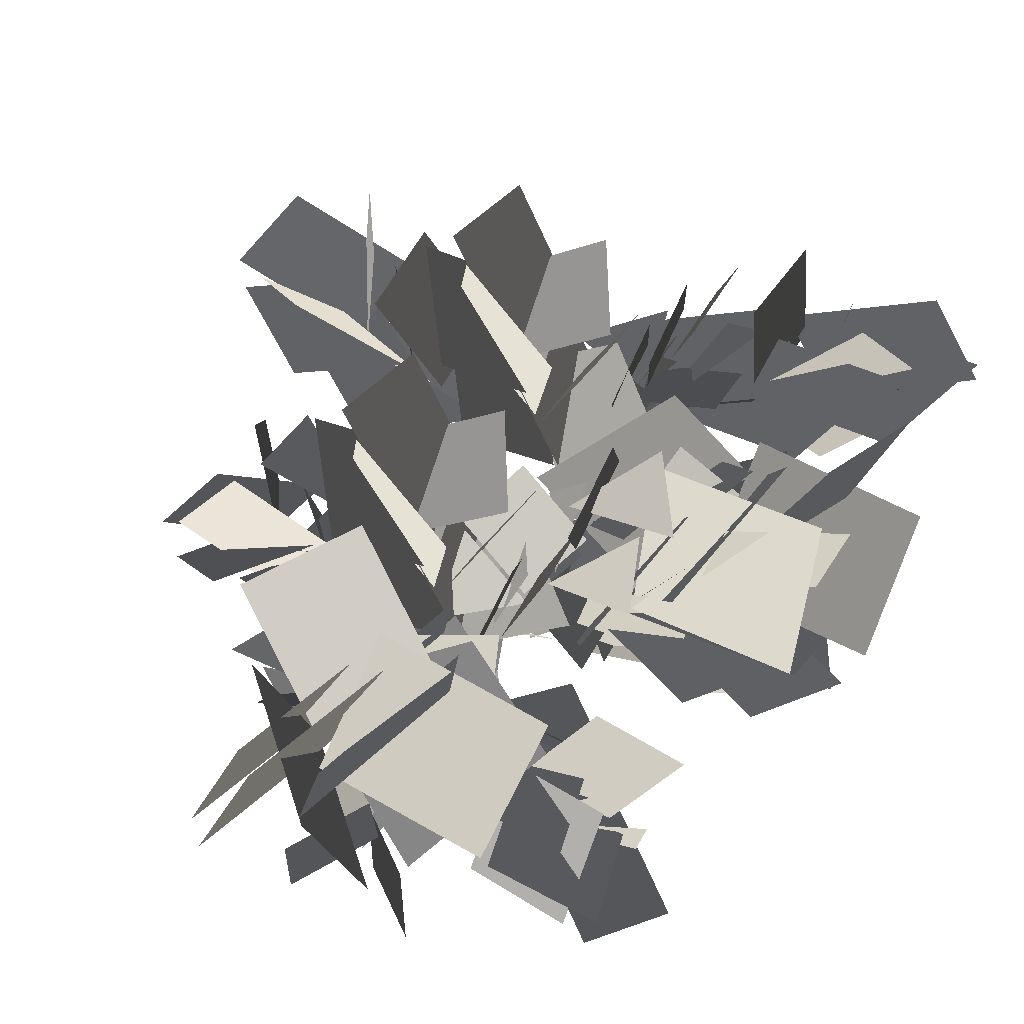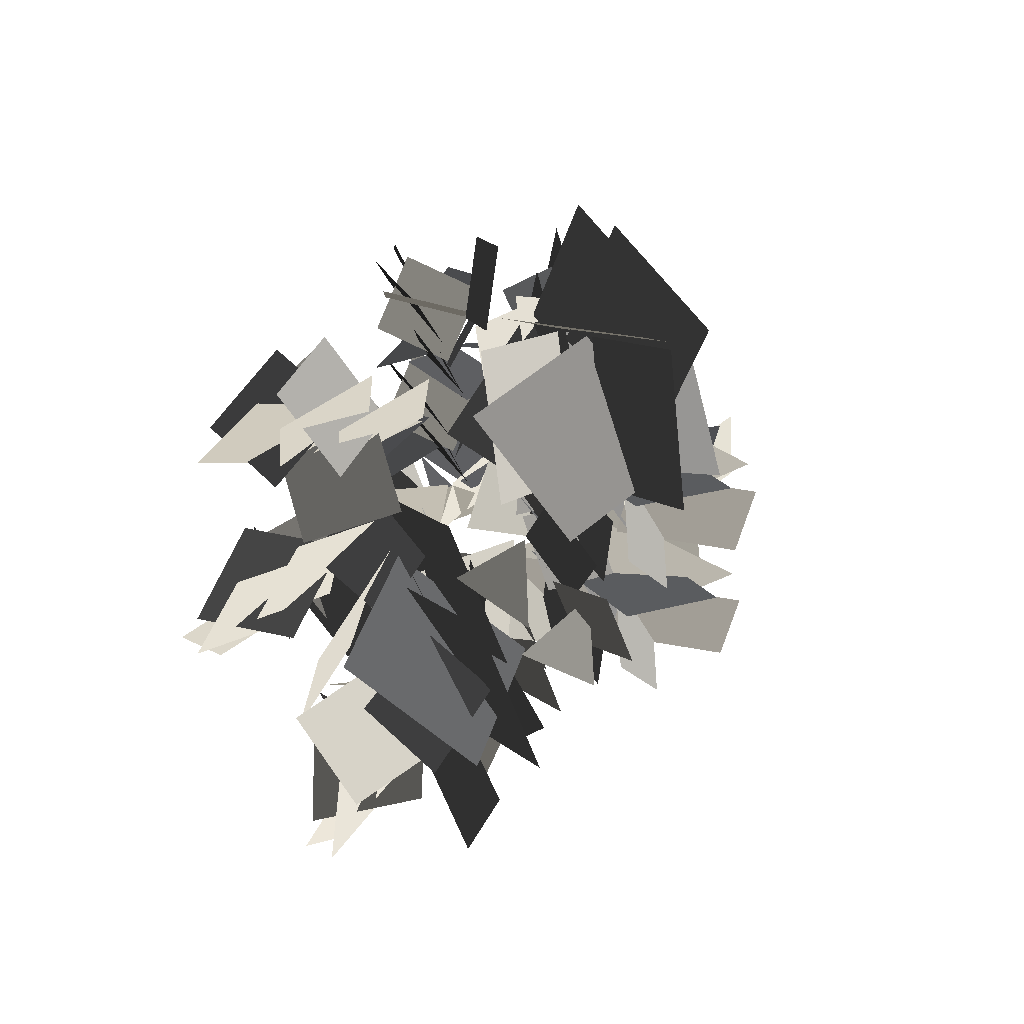
<metadata>
{"format":"obj","ext":"obj","renderer":"f3d","projection":"perspective","resolution":1024,"background":"white","views":[{"elev":53.6,"azim":24.4,"up":"+Y"},{"elev":55.3,"azim":124.7,"up":"+Z"}]}
</metadata>
<code>
v 5.25 5.289 55.28
v 5.865 7.826 52.68
v 4.644 2.761 52.67
v 5.259 5.297 50.07
v 4.386 6.638 48.39
v 3.161 3.186 48.79
v 4.841 2.964 52.06
v 6.066 6.417 51.66
v 6.318 6.451 54.67
v 7.411 9.826 53.67
v 6.511 5.353 51.15
v 7.604 8.728 50.16
v 7.201 9.44 48.79
v 5.137 6.099 47.55
v 6.817 5.877 50.82
v 8.279 12.52 49.14
v 7.873 9.325 47.35
v 7.53 7.565 50.57
v 7.937 10.76 52.36
v 6.029 4.48 51.6
v 2.54 2.466 52.46
v 2.895 6.057 50.47
v 2.669 6.26 50.25
v 4.591 9.063 48.82
v 5.803 4.684 51.37
v 7.725 7.486 49.95
v 9.479 7.575 49.04
v 9.581 3.545 49.88
v 6.612 5.395 51.04
v 9.664 11.39 47.75
v 10.79 8.09 48.93
v 6.968 9.217 49.98
v 0.8431 -5.26 58.54
v 0.12 -1.714 57.85
v 2.711 -1.698 55.23
v 3.434 -5.243 55.92
v 3.812 -5.205 53.34
v -0.08214 -4.527 54.49
v 2.411 -2.029 55.55
v -2.409 -5.371 54.66
v -1.719 -2.227 56.46
v 1.538 -4.574 55.53
v -2.1 -3.18 54.24
v -0.3065 -1.484 56.98
v 2.785 -1.521 54.97
v 0.9922 -3.217 52.24
v -0.08499 -3.418 52.34
v 0.2535 0.2491 52.44
v 3.453 -0.09412 54.23
v 3.115 -3.761 54.14
v -1.026 -7.571 55.84
v 0.04006 -4.734 53.75
v 1.763 -3.243 56.64
v 0.6969 -6.08 58.74
v 0.5613 -4.664 53.38
v 1.628 -1.827 51.29
v 3.351 -0.336 54.18
v 2.284 -3.173 56.28
v 3.623 -2.89 57.66
v 2.035 -3.757 53.96
v 3.365 -0.3529 54.42
v 1.87 -6.359 58.5
v 0.9465 -5.524 55.03
v 2.276 -2.12 55.49
v 3.199 -2.955 58.96
v 10.89 -5.041 58.92
v 6.346 -5.959 57.72
v 6.537 -2.534 54.38
v 11.08 -1.616 55.58
v 12.9 -2.681 51.62
v 10.27 -6.155 53.59
v 6.942 -2.932 54.82
v 9.579 0.5416 52.84
v 11.35 -9.185 53.83
v 7.123 -8.32 55.92
v 8.133 -3.639 56.02
v 12.36 -4.505 53.94
v 8.537 -8.769 53.11
v 6.117 -6.494 56.56
v 6.329 -2.432 54.03
v 8.748 -4.707 50.58
v 9.001 -6.11 50.71
v 4.234 -5.665 50.55
v 4.537 -1.545 52.98
v 9.304 -1.99 53.14
v 14.11 -7.417 55.57
v 10.59 -5.98 52.64
v 8.428 -3.8 56.32
v 11.94 -5.237 59.24
v 10.53 -5.295 52.18
v 7.022 -3.858 49.25
v 4.856 -1.678 52.93
v 8.367 -3.115 55.85
v 10.12 -2.267 57.47
v 9.312 -3.39 52.88
v 4.858 -1.665 53.24
v 5.663 -0.5414 57.82
v 12.32 -3.708 58.98
v 11.52 -4.832 54.39
v 7.064 -3.106 54.75
v 7.868 -1.983 59.33
v -3.458 1.594 47.02
v -1.039 3.899 48.57
v 1.212 1.067 49.27
v -1.207 -1.238 47.72
v 0.8441 -2.318 45.16
v 0.3906 1.335 45.32
v 0.7637 1.217 48.98
v 1.217 -2.436 48.82
v -0.1864 2.674 43.31
v -0.108 4.527 46.49
v -0.4866 1.364 48.35
v -0.5651 -0.4894 45.16
v 1.305 3.528 44.77
v -0.1706 4.055 48.1
v 1.525 1.023 49.33
v 3 0.4967 46
v 2.891 1.071 50.41
v 1.089 -0.7687 47.77
v 3.709 2.151 46.52
v -2.33 0.7917 43.25
v 0.9246 0.8731 44.98
v -2.421 1.351 47.33
v 1.274 0.3957 45.22
v 4.528 0.4771 46.95
v 2.811 0.9952 50.16
v -0.4441 0.9138 48.44
v -2.158 -0.004483 48.41
v 1.246 -0.01201 47
v 2.596 1.056 50.26
v -0.8079 1.064 51.66
v -3.311 0.7202 48.59
v -0.5818 0.1788 45.56
v 0.7687 1.247 48.81
v -1.843 2.964 59.06
v 1.69 3.734 58.35
v 1.665 1.31 55.58
v -1.868 0.5395 56.28
v -3.131 1.598 53.25
v -1.178 4.139 55.07
v 1.338 1.589 55.93
v -0.6152 -0.9522 54.11
v -2.02 6.45 55.39
v 1.153 5.654 57.09
v 0.3797 2.06 56.85
v -2.793 2.856 55.15
v 1.837 1.252 55.31
v 0.09505 3.209 52.72
v 1.035 5.192 56.21
v -3.43 4.044 57.9
v -1.397 4.063 54.32
v 0.1424 2.166 57.07
v -0.5632 2.617 55.3
v 1.469 2.635 51.71
v 3.009 0.7387 54.47
v -1.193 0.9232 57.8
v -0.4163 2.061 54.38
v 2.996 0.7098 54.71
v 2.219 -0.4275 58.13
v 1.247 1.727 55.88
v 0.47 0.5893 59.29
v -2.554 2.509 57.26
v 4.194 9.486 66.26
v 5.568 3.195 64.57
v 1.104 3.545 59.64
v -0.2689 9.836 61.33
v 1.551 12.46 55.96
v 6.198 8.737 58.95
v 1.619 4.096 60.29
v -3.028 7.815 57.31
v 10.38 10.23 59.56
v 8.999 4.311 62.29
v 2.497 5.723 62.05
v 3.881 11.64 59.33
v 9.865 6.34 58.46
v 6.41 2.903 63
v 0.9929 3.263 59.14
v 4.448 6.701 54.61
v 6.383 7.046 54.91
v 5.776 0.4263 54.54
v -0.1481 0.8004 57.56
v 0.4591 7.42 57.93
v 7.782 14.03 61.88
v 6.038 9.217 57.62
v 2.696 6.126 62.48
v 4.44 10.94 66.74
v 5.127 9.144 56.91
v 3.384 4.334 52.65
v 0.04082 1.243 57.51
v 1.785 6.053 61.77
v 0.4705 8.449 63.98
v 2.424 7.434 57.69
v -0.004176 1.24 57.94
v -1.957 2.255 64.22
v 2.342 11.48 66.25
v 4.295 10.46 59.96
v 1.867 4.267 60.21
v -0.08626 5.282 66.49
v 1.412 -4.718 52.49
v 0.6888 -1.173 51.8
v 3.28 -1.156 49.18
v 4.003 -4.702 49.87
v 3.134 -5.912 46.75
v 0.4866 -3.985 48.44
v 2.98 -1.488 49.5
v 5.627 -3.415 47.81
v 2.452 -2.461 50.38
v 1.761 -5.604 48.58
v -1.495 -3.258 49.51
v 0.01512 -2.657 47.19
v 0.2623 -0.9421 50.92
v 3.354 -0.9792 48.92
v 0.4838 -2.877 46.29
v 0.8223 0.7905 46.39
v 4.022 0.4472 48.18
v 3.684 -3.22 48.08
v -0.4574 -7.029 49.79
v 0.6088 -4.193 47.7
v 2.332 -2.702 50.59
v 1.266 -5.538 52.69
v 1.13 -4.122 47.33
v 2.196 -1.286 45.23
v 3.919 0.2054 48.13
v 2.853 -2.631 50.23
v 3.527 -4.051 51.37
v 2.604 -3.216 47.9
v 3.933 0.1884 48.37
v 4.857 -0.6465 51.84
v 2.438 -5.818 52.44
v 1.515 -4.983 48.98
v 2.845 -1.578 49.44
v 3.768 -2.413 52.91
v 6.225 -2.384 63.19
v 4.504 -3.725 60.22
v 2.98 -0.4259 59.61
v 4.701 0.915 62.58
v 2.249 0.9058 64.49
v 0.6092 -1.426 62.15
v 2.962 -0.4247 59.5
v 4.602 1.907 61.84
v 6.474 -5.591 44.34
v 4.173 -5.133 47.18
v 5.075 -1.564 47.33
v 7.376 -2.022 44.49
v 5.772 0.1289 42.32
v 3.635 -2.543 43.68
v 5.111 -2.017 47.02
v 7.248 0.655 45.65
v 2.182 -3.931 42.23
v 2.283 -4.911 45.78
v 5.466 -3.101 46.19
v 5.365 -2.121 42.64
v 4.949 -1.293 47.45
v 2.967 0.02775 44.64
v 2.359 -3.925 45.63
v 2.231 -0.6249 44.15
v 1.085 -0.296 47.63
v 4.587 -0.2256 48.78
v 5.733 -0.5548 45.29
v 4.692 -4.38 40.95
v 3.483 -1.853 43.34
v 5.561 -3.361 45.98
v 6.771 -5.888 43.59
v 3.709 -1.27 43.48
v 2.5 1.258 45.87
v 4.578 -0.2496 48.51
v 5.788 -2.777 46.12
v 7.404 -3.51 45.32
v 4.785 -0.9512 44.91
v 4.703 -0.4494 48.56
v 7.322 -3.008 48.97
v 5.054 -2.291 45.05
v 7.632 -4.599 47.29
v 7.714 -5.101 43.64
v 12.13 4.27 43.54
v 10.9 1.445 45.56
v 7.433 2.337 44.7
v 8.663 5.163 42.68
v 10.49 2.043 40.41
v 11.26 -0.1179 43.83
v 9.235 2.936 44.23
v 7.432 1.81 41.75
v 6.366 -1.615 43.77
v 5.726 1.581 45.49
v 12.2 3.229 39.67
v 9.102 1.587 40.8
v 9.541 3.067 44.14
v 12.64 4.709 43.01
v 8.495 1.788 40.77
v 5.398 0.1459 41.91
v 5.836 1.626 45.25
v 8.934 3.268 44.12
v 9.793 5.005 43.94
v 7.663 2.553 42.2
v 6.001 1.736 45.39
v 8.131 4.187 47.13
v 11.83 5.632 42.98
v 9.697 3.181 41.24
v 8.034 2.363 44.42
v 10.16 4.815 46.16
v 5.566 2.825 38.78
v 2.08 3.3 37.68
v 4.941 3.178 34.72
v 8.631 1.471 35.29
v 8.676 2.958 38.66
v 5.101 2.16 39.06
v 5.056 0.6722 35.69
v 5.99 0.6258 35.11
v 6.585 -1.425 38.11
v 4.524 0.891 40.1
v 3.93 2.942 37.1
v 7.397 5.584 33.15
v 6.2 2.521 34.82
v 6.329 4.238 38.07
v 7.526 7.301 36.41
v 5.603 2.319 34.93
v 4.406 -0.7435 36.59
v 4.535 0.9733 39.85
v 5.732 4.036 38.19
v 5.327 5.922 37.93
v 4.788 2.553 36.54
v 4.625 1.17 39.95
v 5.164 4.539 41.35
v 6.338 7.554 36.6
v 5.798 4.186 35.21
v 5.635 2.803 38.62
v 6.175 6.171 40.01
v -11.26 -3.031 49.17
v -8.337 1.158 48.91
v -3.428 -0.7192 49.19
v -6.35 -4.909 49.45
v -4.549 -5.768 46.42
v -6.987 -1.854 45.9
v -4.274 -0.8484 49.1
v -1.835 -4.762 49.62
v -9.645 -1.162 44
v -8.648 1.784 46.43
v -6.394 -1.47 49.06
v -7.391 -4.415 46.64
v -7.25 0.9161 44.44
v -7.537 1.642 48.04
v -2.808 -0.9599 47.31
v -3.778 -0.8011 44.69
v -0.7974 2.842 45.82
v -0.5213 0.4152 49.45
v -3.502 -3.228 48.32
v -11.55 -4.352 45.4
v -6.233 -2.196 45.45
v -6.907 -1.631 49.06
v -12.22 -3.786 49.01
v -5.37 -2.494 45.62
v -0.0575 -0.3386 45.67
v -0.7316 0.2268 49.28
v -6.045 -1.929 49.24
v -7.866 -3.818 50.22
v -4.148 -2.503 47.36
v -0.9964 0.2124 49.45
v -4.714 -1.102 52.32
v -11.25 -4.887 49.71
v -7.535 -3.572 46.84
v -4.383 -0.8562 48.93
v -8.101 -2.171 51.8
v -9.929 6.595 42.69
v -5.295 8.185 44.16
v -2.158 4.112 43.03
v -6.792 2.523 41.56
v -5.164 2.312 38.32
v -5.142 6.656 39.96
v -2.92 4.507 42.97
v -2.943 0.1635 41.34
v -6.691 9.409 38.89
v -4.793 9.915 42.31
v -5.016 5.198 42.85
v -6.913 4.692 39.43
v -3.697 9.444 40.02
v -4.218 8.5 43.55
v -1.68 3.982 42.97
v -1.158 4.927 39.45
v -1.686 6.258 39.09
v 2.471 6.8 41.51
v 0.821 3.275 43.51
v -3.337 2.733 41.09
v -10.16 7.49 38.79
v -4.598 6.212 39.33
v -5.529 5.354 42.82
v -11.09 6.632 42.28
v -4.054 5.461 39.26
v 1.509 4.184 39.8
v 0.5782 3.326 43.29
v -4.985 4.603 42.75
v -7.656 3.762 42.9
v -3.34 4.03 40.65
v 0.3176 3.38 43.46
v -3.998 3.112 45.71
v -10.96 5.016 42.28
v -6.644 5.283 40.03
v -2.987 4.633 42.83
v -7.302 4.366 45.09
v 15.38 1.961 44.76
v 16.58 7.217 45.41
v 11.12 2.2 46.74
v 12.32 7.456 47.39
v 10.13 -4.858 45.15
v 11.33 0.3976 45.79
v 5.874 -4.619 47.13
v 7.067 0.6364 47.77
v 15.84 9.11 46.98
v 15.86 1.619 48.63
v 8.549 -0.7319 46.82
v 8.524 6.758 45.16
v 7.402 4.912 40.16
v 13.57 2.604 42.41
v 9.478 0.1635 46.79
v 3.307 2.472 44.55
v 18.22 3.585 40.84
v 18.06 0.2776 45.74
v 11.47 2.81 46.79
v 11.64 6.118 41.89
v 16.83 -0.7955 42.23
v 15.78 0.01034 47.6
v 8.133 -1.339 46.69
v 9.183 -2.145 41.32
v 11.32 -2.001 40.78
v 10.1 -8.416 43.95
v 5.922 -4.598 47.27
v 7.142 1.817 44.1
v 17.18 9.437 41.13
v 12.67 2.117 41.43
v 11.94 3.465 46.79
v 16.45 10.78 46.49
v 11.34 1.717 41.31
v 6.838 -5.602 41.61
v 6.109 -4.255 46.97
v 10.61 3.065 46.67
v 10.72 7.236 47.2
v 8.98 1.244 43.39
v 6.314 -3.93 47.25
v 8.051 2.061 51.06
v 14.09 11.38 46.54
v 12.35 5.386 42.72
v 9.688 0.2117 46.59
v 11.43 6.203 50.4
v -0.3404 12.26 43.18
v 3.835 9.599 44.47
v 2.604 4.64 43.21
v -1.571 7.297 41.92
v -0.7866 6.003 38.62
v 2.646 8.657 40.26
v 2.432 5.483 43.18
v -1.001 2.829 41.54
v 3.796 11.62 39.27
v 5.455 10.35 42.61
v 1.654 7.551 43.15
v -0.005176 8.821 39.8
v 5.726 9.28 40.28
v 4.741 8.979 43.82
v 2.801 4.189 43.13
v 3.785 4.49 39.59
v 4.483 5.747 39.26
v 7.565 2.773 41.51
v 3.829 1.782 43.57
v 0.7477 4.756 41.31
v 0.124 13.12 39.29
v 2.628 7.977 39.61
v 1.454 8.05 43.14
v -1.05 13.2 42.82
v 2.382 7.085 39.52
v 4.886 1.936 39.84
v 3.712 2.009 43.36
v 1.208 7.158 43.04
v -1.118 8.704 43.29
v 1.746 5.586 40.88
v 3.595 2.241 43.54
v 0.7311 5.359 45.96
v -2.226 12.08 42.8
v 0.637 8.963 40.39
v 2.486 5.619 43.05
v -0.3777 8.736 45.46
v 15.15 -8.539 42.62
v 10.47 -8.978 44.65
v 8.98 -3.994 45.45
v 13.65 -3.555 43.42
v 11.84 -1.758 40.84
v 10.39 -6.153 41.18
v 9.526 -4.566 45.11
v 10.98 -0.1713 44.76
v 10.65 -8.722 39.07
v 9.138 -9.728 42.57
v 11.18 -5.802 44.31
v 12.69 -4.796 40.81
v 8.583 -3.71 45.54
v 7.317 -3.187 42.12
v 8.659 -8.449 42.54
v 7.259 -4.413 41.3
v 3.532 -4.396 44.38
v 6.616 -2.473 46.82
v 10.34 -2.489 43.73
v 14.55 -8.085 38.68
v 9.981 -5.375 40.85
v 11.59 -6.093 44.12
v 16.15 -8.803 41.96
v 9.755 -4.514 41.11
v 5.188 -1.804 43.28
v 6.794 -2.522 46.55
v 11.36 -5.232 44.39
v 14.15 -5.382 44.13
v 9.806 -3.491 42.97
v 7.034 -2.708 46.63
v 11.38 -4.599 47.79
v 16.64 -7.326 42.42
v 12.3 -5.436 41.27
v 9.523 -4.653 44.93
v 13.86 -6.543 46.08
v 10.61 -2.976 31.24
v 14.56 -2.266 29.58
v 10.9 -0.4266 33.99
v 14.85 0.2828 32.34
v 5.385 -1.626 35.53
v 9.336 -0.9169 33.87
v 5.67 0.9227 38.28
v 9.62 1.632 36.62
v 16.35 -1.524 30.27
v 12.07 -4.347 33.65
v 8.559 0.3955 35.9
v 12.83 3.219 32.52
v 9.347 4.602 30.3
v 9.76 -0.9503 30.2
v 9.294 0.04657 35.26
v 8.881 5.599 35.37
v 10.52 -3.475 27.19
v 10.34 -5.602 31.41
v 11.38 -0.4842 33.71
v 11.56 1.642 29.48
v 7.964 -4.255 29.94
v 10.56 -4.56 33.51
v 8.035 0.5183 36.16
v 5.438 0.823 32.58
v 5.658 -0.4821 31.41
v 2.523 -2.462 35.88
v 5.753 0.8611 38.35
v 8.889 2.841 33.88
v 14.35 -0.9411 25.93
v 8.884 -0.2496 30.05
v 11.89 -0.5997 33.33
v 17.36 -1.291 29.21
v 8.349 0.5724 30.58
v 2.882 1.264 34.7
v 5.887 0.9138 37.98
v 11.35 0.2223 33.86
v 14.36 1.365 32.87
v 8.512 1.557 32.93
v 6.249 0.8105 37.98
v 12.1 0.619 37.92
v 17.38 0.5202 29.92
v 11.54 0.7117 29.98
v 9.275 -0.03436 35.04
v 15.12 -0.2261 34.98
v -0.4513 12.16 52.42
v 3.724 9.507 53.71
v 2.493 4.548 52.45
v -1.682 7.205 51.15
v -0.8976 5.912 47.86
v 2.535 8.565 49.5
v 2.321 5.391 52.42
v -1.112 2.738 50.77
v 3.685 11.53 48.5
v 5.344 10.26 51.85
v 1.543 7.459 52.38
v -0.1161 8.729 49.04
v 5.615 9.188 49.51
v 4.63 8.888 53.06
v 2.69 4.098 52.37
v 3.674 4.398 48.83
v 4.372 5.655 48.49
v 7.454 2.681 50.75
v 3.718 1.69 52.81
v 0.6367 4.664 50.55
v 0.01303 13.03 48.53
v 2.517 7.885 48.85
v 1.343 7.958 52.38
v -1.161 13.11 52.06
v 2.271 6.993 48.76
v 4.775 1.845 49.07
v 3.601 1.918 52.6
v 1.097 7.066 52.28
v -1.229 8.612 52.53
v 1.635 5.494 50.12
v 3.484 2.149 52.78
v 0.6201 5.267 55.19
v -2.337 11.99 52.04
v 0.526 8.871 49.62
v 2.375 5.527 52.29
v -0.4886 8.645 54.7
g Tree_1(Clone)_37615_55
f 1 3 2
f 4 2 3
f 5 7 6
f 7 5 8
f 9 11 10
f 12 10 11
f 13 15 14
f 16 18 17
f 18 16 19
f 20 22 21
f 23 25 24
f 26 24 25
f 27 29 28
f 30 32 31
f 33 35 34
f 35 33 36
f 37 39 38
f 40 42 41
f 43 45 44
f 45 43 46
f 47 49 48
f 49 47 50
f 51 53 52
f 53 51 54
f 55 57 56
f 57 55 58
f 59 61 60
f 62 64 63
f 64 62 65
f 66 68 67
f 68 66 69
f 70 72 71
f 72 70 73
f 74 76 75
f 76 74 77
f 78 80 79
f 80 78 81
f 82 84 83
f 84 82 85
f 86 88 87
f 88 86 89
f 90 92 91
f 92 90 93
f 94 96 95
f 96 94 97
f 98 100 99
f 100 98 101
f 102 104 103
f 104 102 105
f 106 108 107
f 108 106 109
f 110 112 111
f 112 110 113
f 114 116 115
f 116 114 117
f 118 120 119
f 121 123 122
f 124 126 125
f 126 124 127
f 128 130 129
f 130 128 131
f 132 134 133
f 135 137 136
f 137 135 138
f 139 141 140
f 141 139 142
f 143 145 144
f 145 143 146
f 147 149 148
f 150 152 151
f 153 155 154
f 156 158 157
f 158 156 159
f 160 162 161
f 163 165 164
f 165 163 166
f 167 169 168
f 169 167 170
f 171 173 172
f 173 171 174
f 175 177 176
f 177 175 178
f 179 181 180
f 181 179 182
f 183 185 184
f 185 183 186
f 187 189 188
f 189 187 190
f 191 193 192
f 193 191 194
f 195 197 196
f 197 195 198
f 199 201 200
f 201 199 202
f 203 205 204
f 205 203 206
f 207 209 208
f 210 212 211
f 213 215 214
f 215 213 216
f 217 219 218
f 219 217 220
f 221 223 222
f 223 221 224
f 225 227 226
f 227 225 228
f 229 231 230
f 231 229 232
f 233 235 234
f 235 233 236
f 237 239 238
f 239 237 240
f 241 243 242
f 243 241 244
f 245 247 246
f 247 245 248
f 249 251 250
f 251 249 252
f 253 255 254
f 256 258 257
f 258 256 259
f 260 262 261
f 262 260 263
f 264 266 265
f 266 264 267
f 268 270 269
f 270 268 271
f 272 274 273
f 275 277 276
f 277 275 278
f 279 281 280
f 282 284 283
f 285 287 286
f 287 285 288
f 289 291 290
f 291 289 292
f 293 295 294
f 295 293 296
f 297 299 298
f 299 297 300
f 301 303 302
f 304 306 305
f 306 304 307
f 308 310 309
f 310 308 311
f 312 314 313
f 314 312 315
f 316 318 317
f 318 316 319
f 320 322 321
f 322 320 323
f 324 326 325
f 326 324 327
f 328 330 329
f 330 328 331
f 332 334 333
f 334 332 335
f 336 338 337
f 338 336 339
f 340 342 341
f 343 345 344
f 345 343 346
f 347 349 348
f 349 347 350
f 351 353 352
f 353 351 354
f 355 357 356
f 357 355 358
f 359 361 360
f 361 359 362
f 363 365 364
f 365 363 366
f 367 369 368
f 369 367 370
f 371 373 372
f 373 371 374
f 375 377 376
f 377 375 378
f 379 381 380
f 381 379 382
f 383 385 384
f 385 383 386
f 387 389 388
f 389 387 390
f 391 393 392
f 393 391 394
f 395 397 396
f 397 395 398
f 399 401 400
f 402 400 401
f 403 405 404
f 406 404 405
f 407 409 408
f 409 407 410
f 411 413 412
f 413 411 414
f 415 417 416
f 417 415 418
f 419 421 420
f 421 419 422
f 423 425 424
f 425 423 426
f 427 429 428
f 429 427 430
f 431 433 432
f 433 431 434
f 435 437 436
f 437 435 438
f 439 441 440
f 441 439 442
f 443 445 444
f 445 443 446
f 447 449 448
f 449 447 450
f 451 453 452
f 453 451 454
f 455 457 456
f 457 455 458
f 459 461 460
f 461 459 462
f 463 465 464
f 465 463 466
f 467 469 468
f 469 467 470
f 471 473 472
f 473 471 474
f 475 477 476
f 477 475 478
f 479 481 480
f 481 479 482
f 483 485 484
f 485 483 486
f 487 489 488
f 489 487 490
f 491 493 492
f 494 496 495
f 496 494 497
f 498 500 499
f 500 498 501
f 502 504 503
f 504 502 505
f 506 508 507
f 508 506 509
f 510 512 511
f 512 510 513
f 514 516 515
f 517 515 516
f 518 520 519
f 521 519 520
f 522 524 523
f 524 522 525
f 526 528 527
f 528 526 529
f 530 532 531
f 532 530 533
f 534 536 535
f 536 534 537
f 538 540 539
f 540 538 541
f 542 544 543
f 544 542 545
f 546 548 547
f 548 546 549
f 550 552 551
f 552 550 553
f 554 556 555
f 556 554 557
f 558 560 559
f 560 558 561
f 562 564 563
f 564 562 565
f 566 568 567
f 568 566 569
f 570 572 571
f 572 570 573
f 574 576 575
f 576 574 577
f 578 580 579
f 580 578 581
f 582 584 583
f 584 582 585
f 586 588 587
f 588 586 589
f 590 592 591
f 592 590 593

</code>
